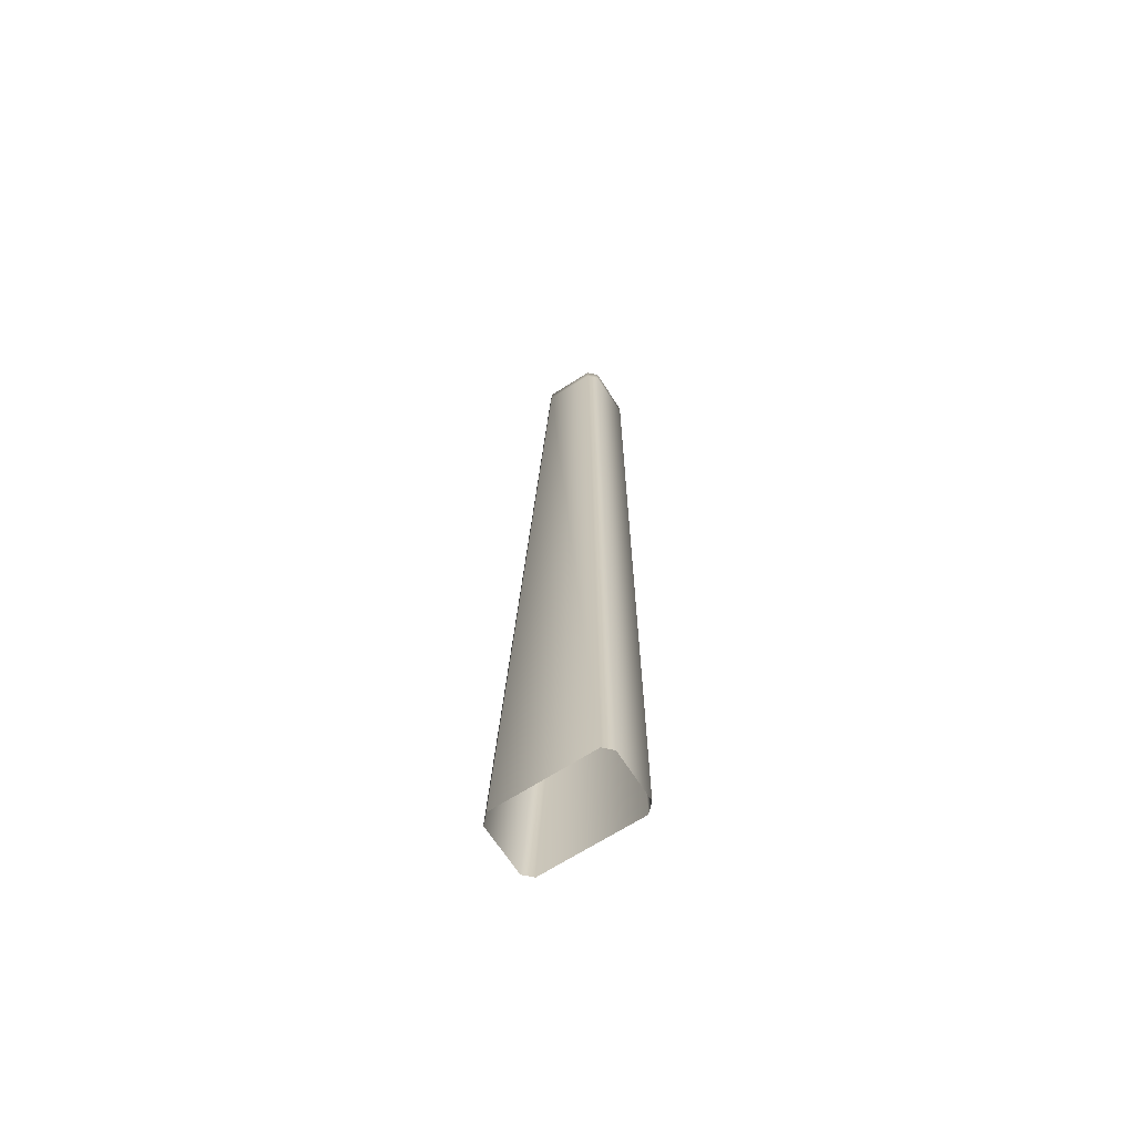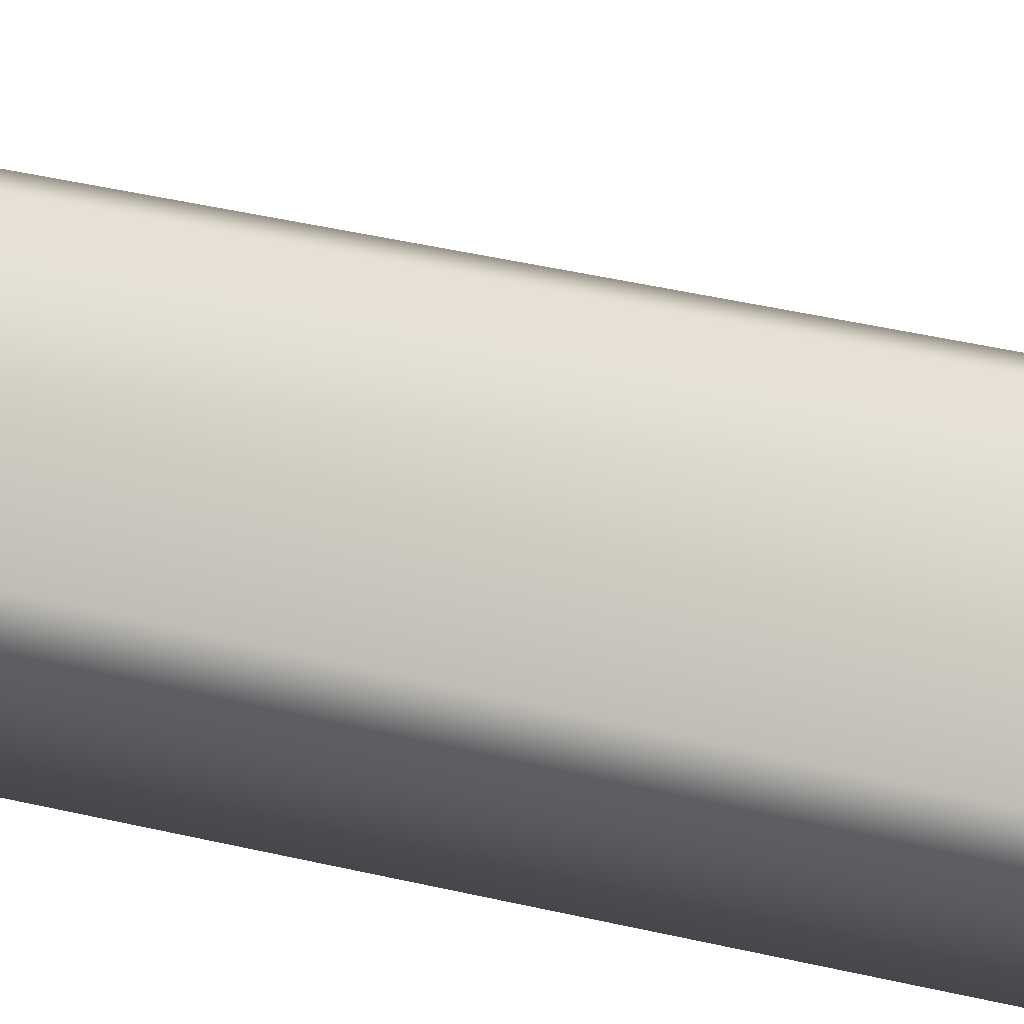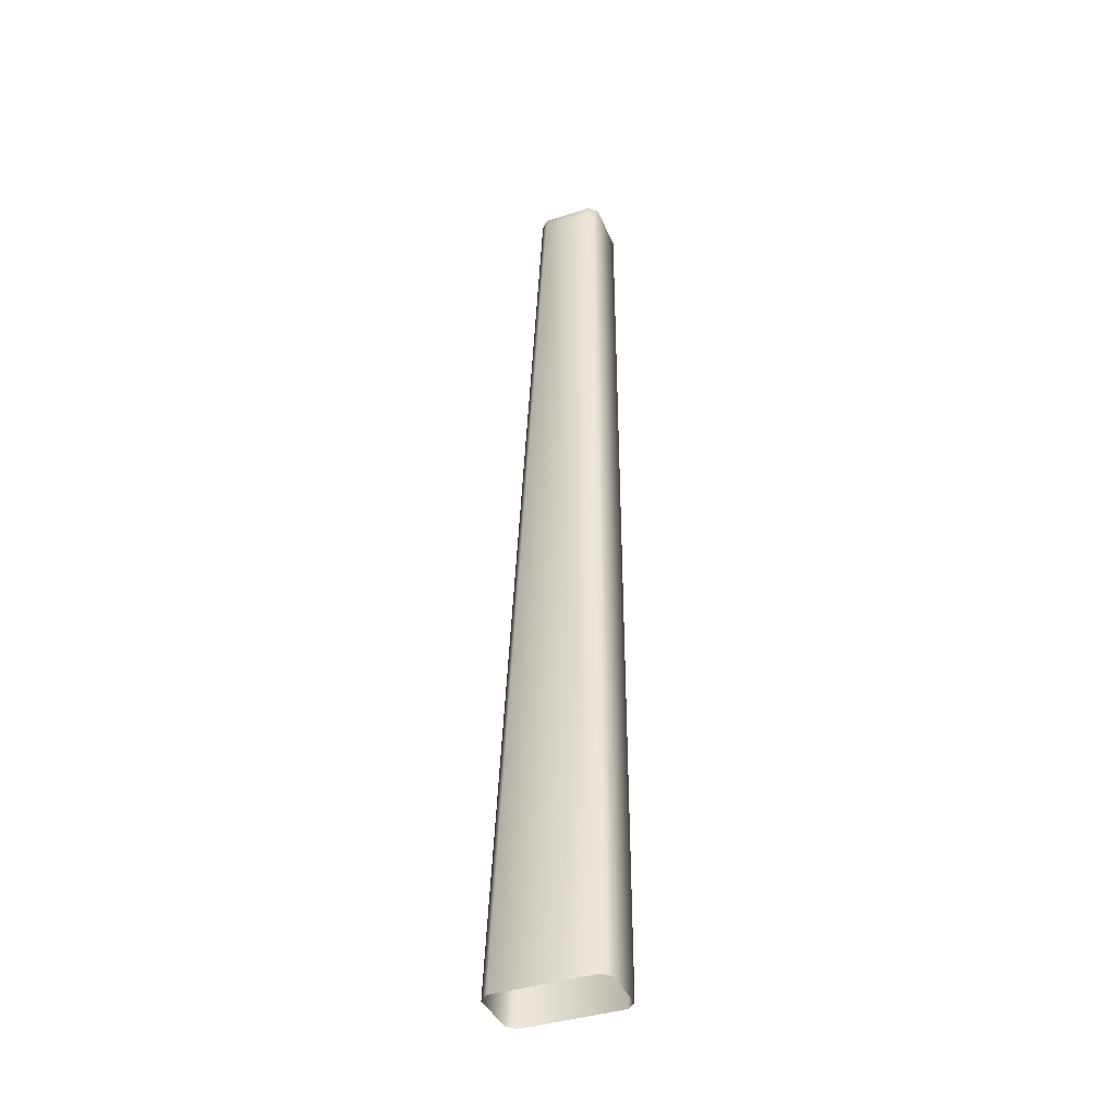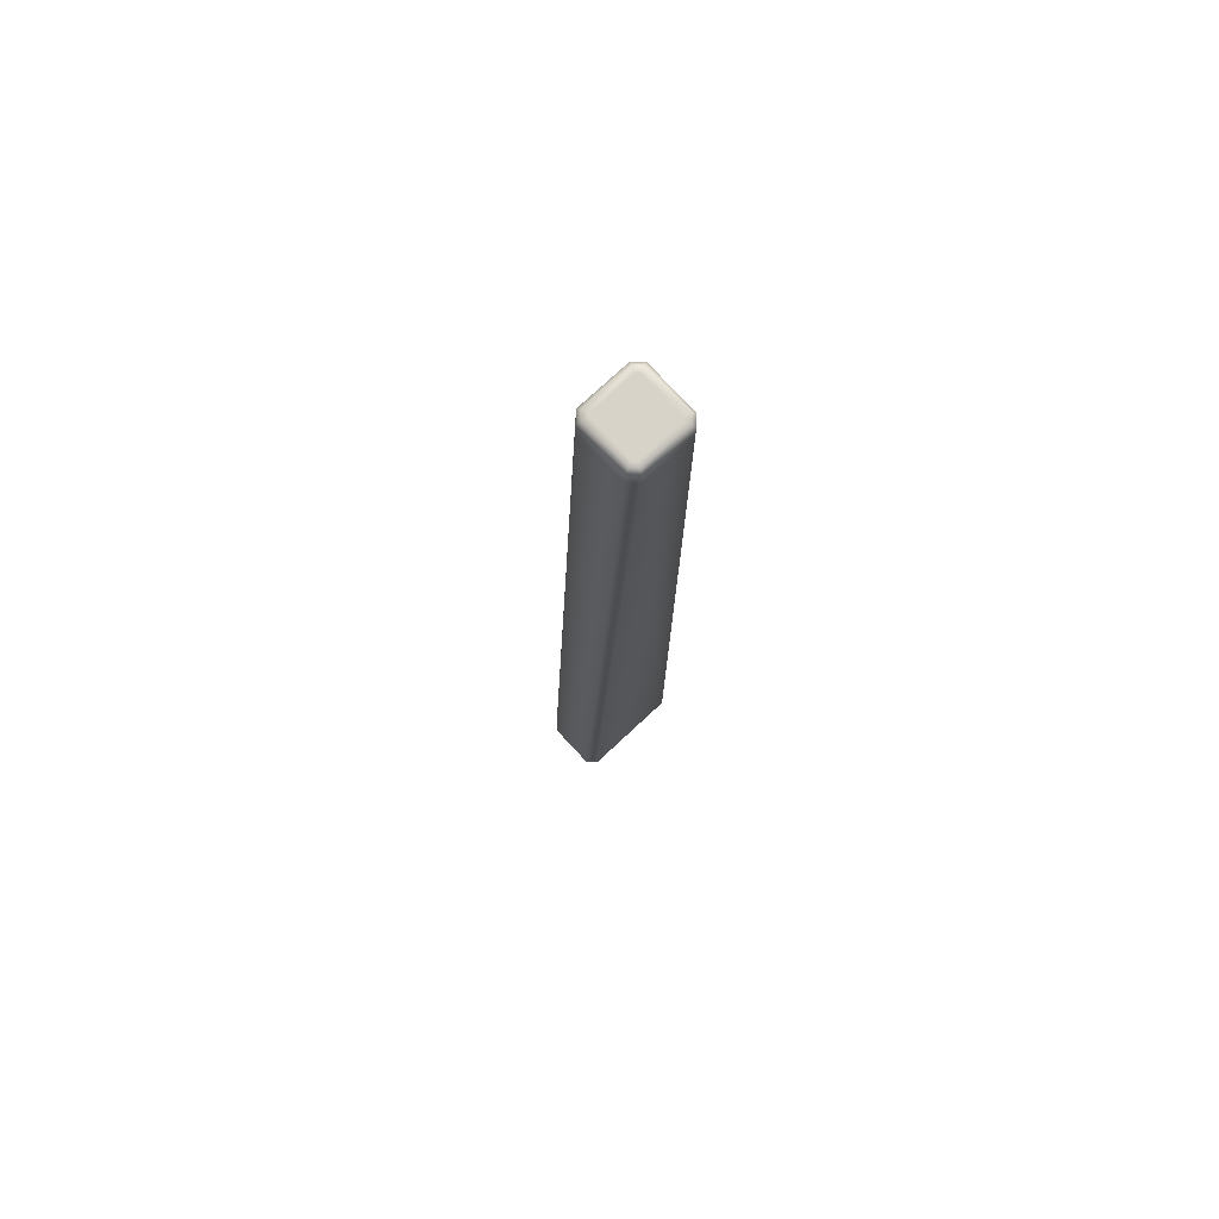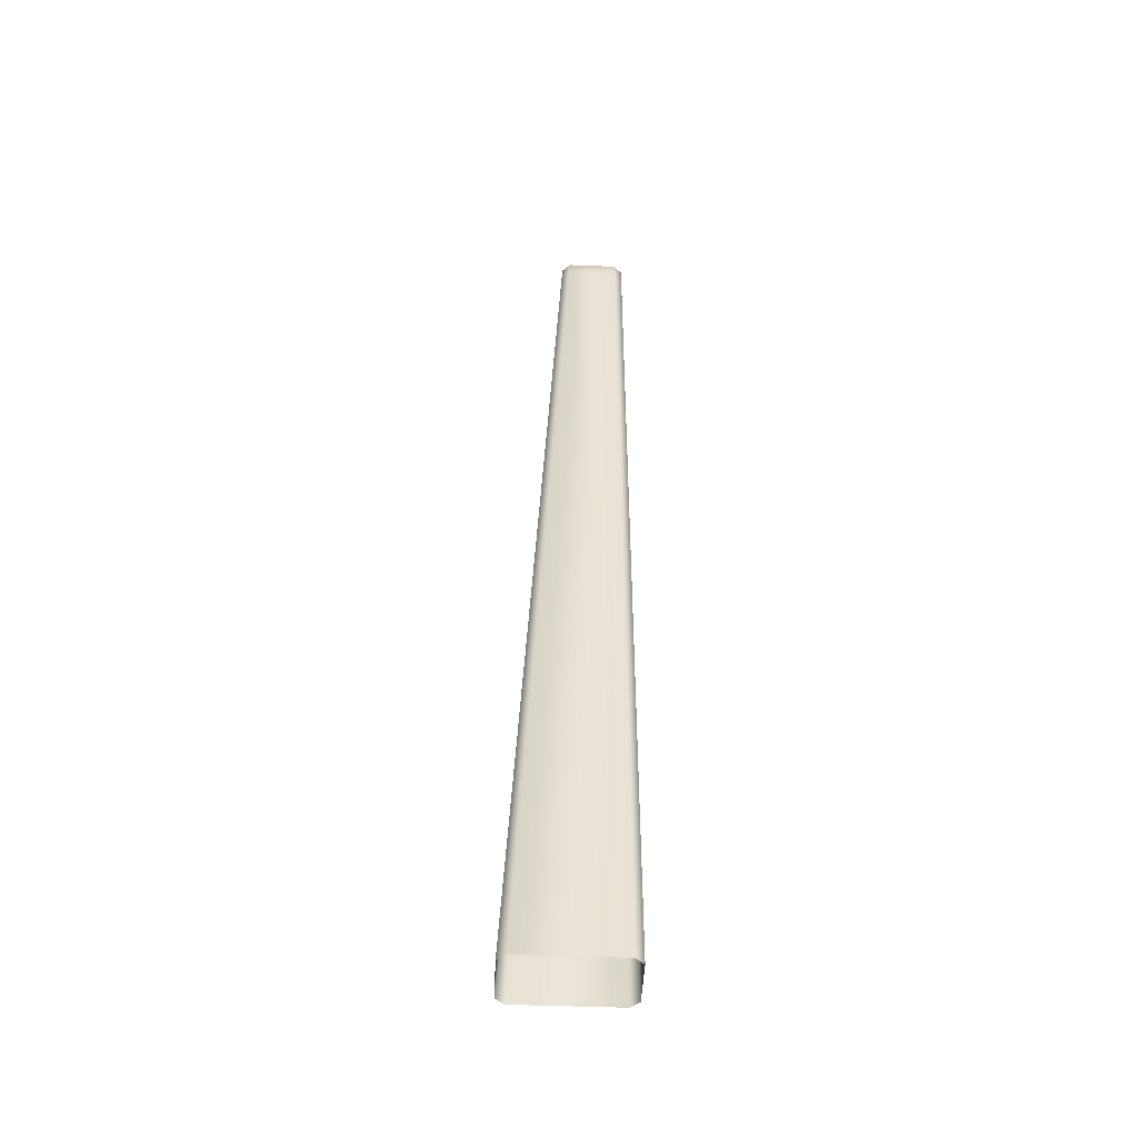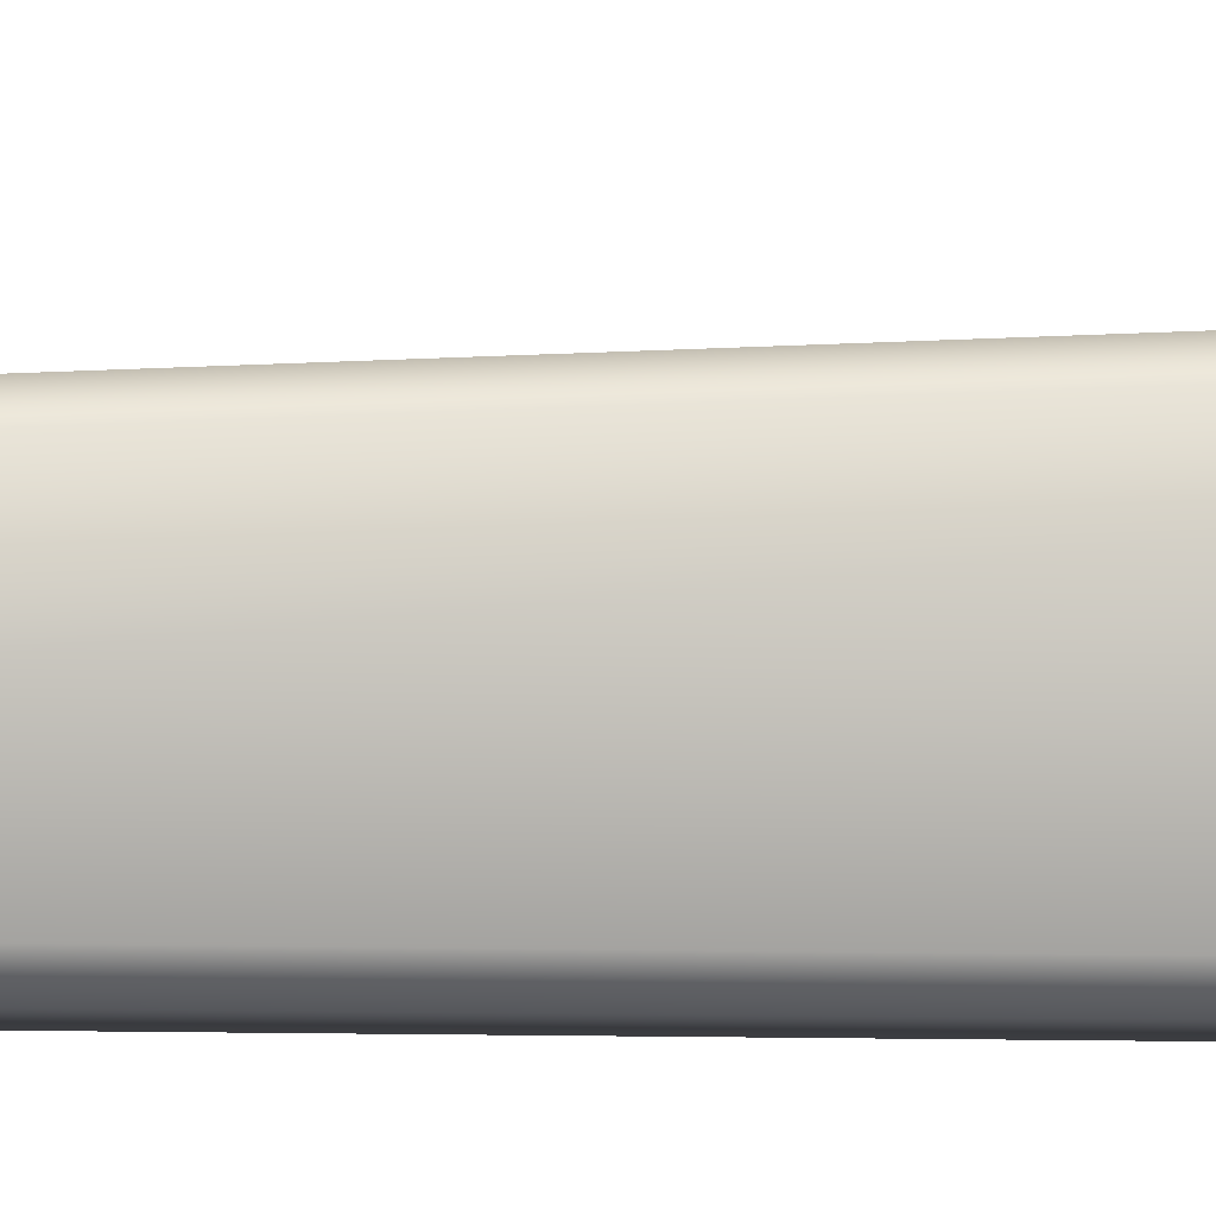
<metadata>
{"format":"obj","ext":"obj","renderer":"f3d","projection":"perspective","resolution":1024,"background":"white","views":[{"elev":-67.6,"azim":122.7,"up":"+Y"},{"elev":-24.2,"azim":-118.5,"up":"+Z"},{"elev":-40.0,"azim":111.7,"up":"+Y"},{"elev":76.1,"azim":47.1,"up":"+Y"},{"elev":-47.3,"azim":87.5,"up":"+Y"},{"elev":-5.3,"azim":-98.6,"up":"+Z"}]}
</metadata>
<code>
o Cube__42__Scene.015
v -0.2499 2e-06 1.5
v 0 2e-06 1.25
v -2 2e-06 1.25
v -1.75 2e-06 1.5
v -1.75 0 -2
v -2 0 -1.75
v 0 0 -1.75
v -0.2499 0 -2
v 0 28.59 -0.2435
v -0.293 28.71 -0.3715
v -0.3714 28.71 -0.293
v -0.2499 28.59 0.006758
v -1.75 28.59 0.006758
v -1.629 28.71 -0.293
v -1.707 28.71 -0.3715
v -2 28.59 -0.2435
v -2 28.59 -1.75
v -1.707 28.71 -1.629
v -1.629 28.71 -1.707
v -1.75 28.59 -2
v -0.2499 28.59 -2
v -0.3712 28.71 -1.707
v -0.293 28.71 -1.629
v 0 28.59 -1.75
v -0.1293 28.71 -0.3037
v -0.3035 28.71 -0.1293
v -1.696 28.71 -0.1293
v -1.871 28.71 -0.3037
v -1.871 28.71 -1.697
v -1.697 28.71 -1.871
v -0.3035 28.71 -1.871
v -0.1293 28.71 -1.697
v -1 2e-06 1.5
v -1 28.59 0.006758
v -1 28.71 -0.1293
v -1 28.71 -0.293
v -0.2499 28.18 0.02789
v 0 28.18 -0.2223
v 0 28.18 -1.75
v -1.75 28.18 0.02789
v -2 28.18 -0.2223
v -2 28.18 -1.75
v -1.75 28.18 -2
v -0.2499 28.18 -2
v -1 28.18 0.02789
f 43 20 21 44
f 41 40 13 16
f 43 42 17 20
f 38 9 12 37
f 10 23 22 19 18 15 14 36 11
f 39 24 9 38
f 41 16 17 42
f 45 34 13 40
f 12 9 25 26
f 16 13 27 28
f 20 17 29 30
f 24 21 31 32
f 34 12 26 35
f 9 24 32 25
f 17 16 28 29
f 30 31 21 20
f 39 44 21 24
f 10 11 26 25
f 14 15 28 27
f 18 19 30 29
f 22 23 32 31
f 36 14 27 35
f 23 10 25 32
f 15 18 29 28
f 19 22 31 30
f 11 36 35 26
f 13 34 35 27
f 37 12 34 45
f 1 37 45 33
f 7 8 44 39
f 33 45 40 4
f 3 41 42 6
f 7 39 38 2
f 2 38 37 1
f 5 6 42 43
f 3 4 40 41
f 5 43 44 8

</code>
